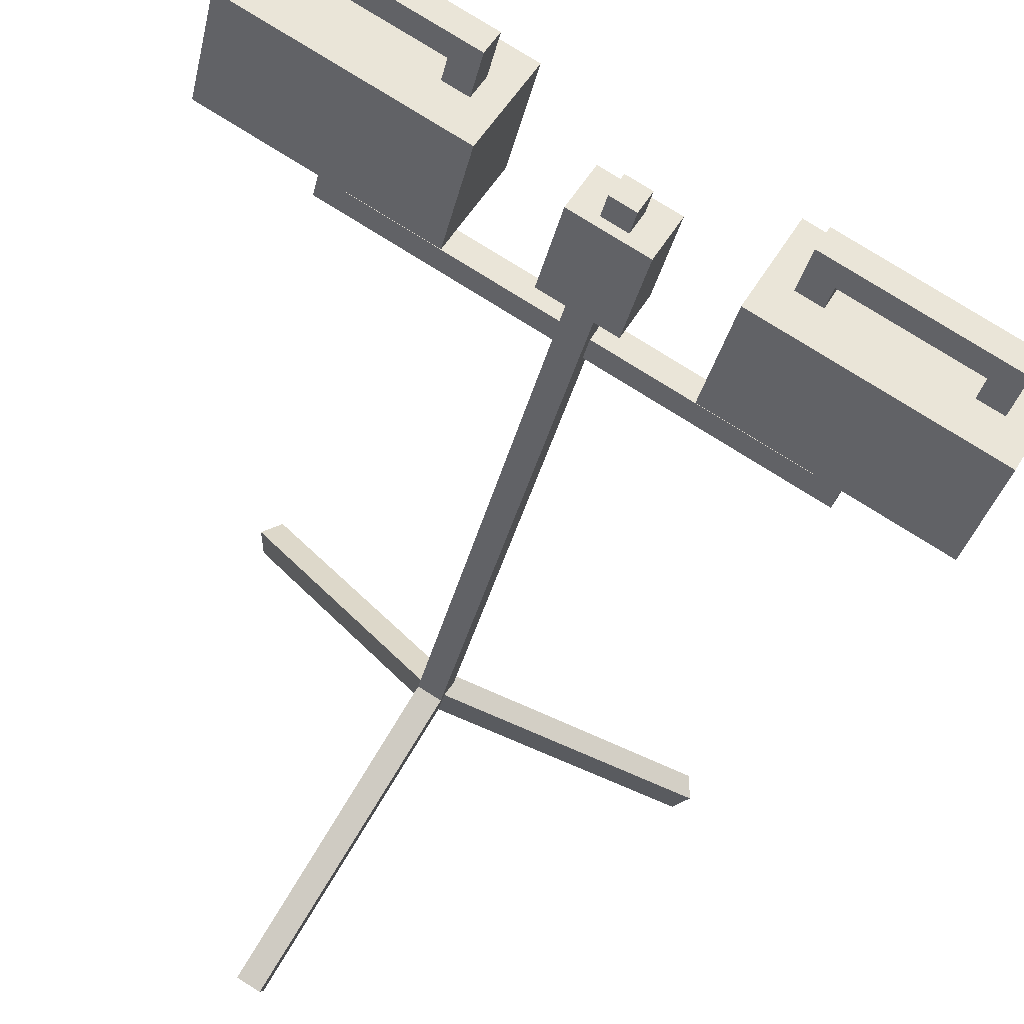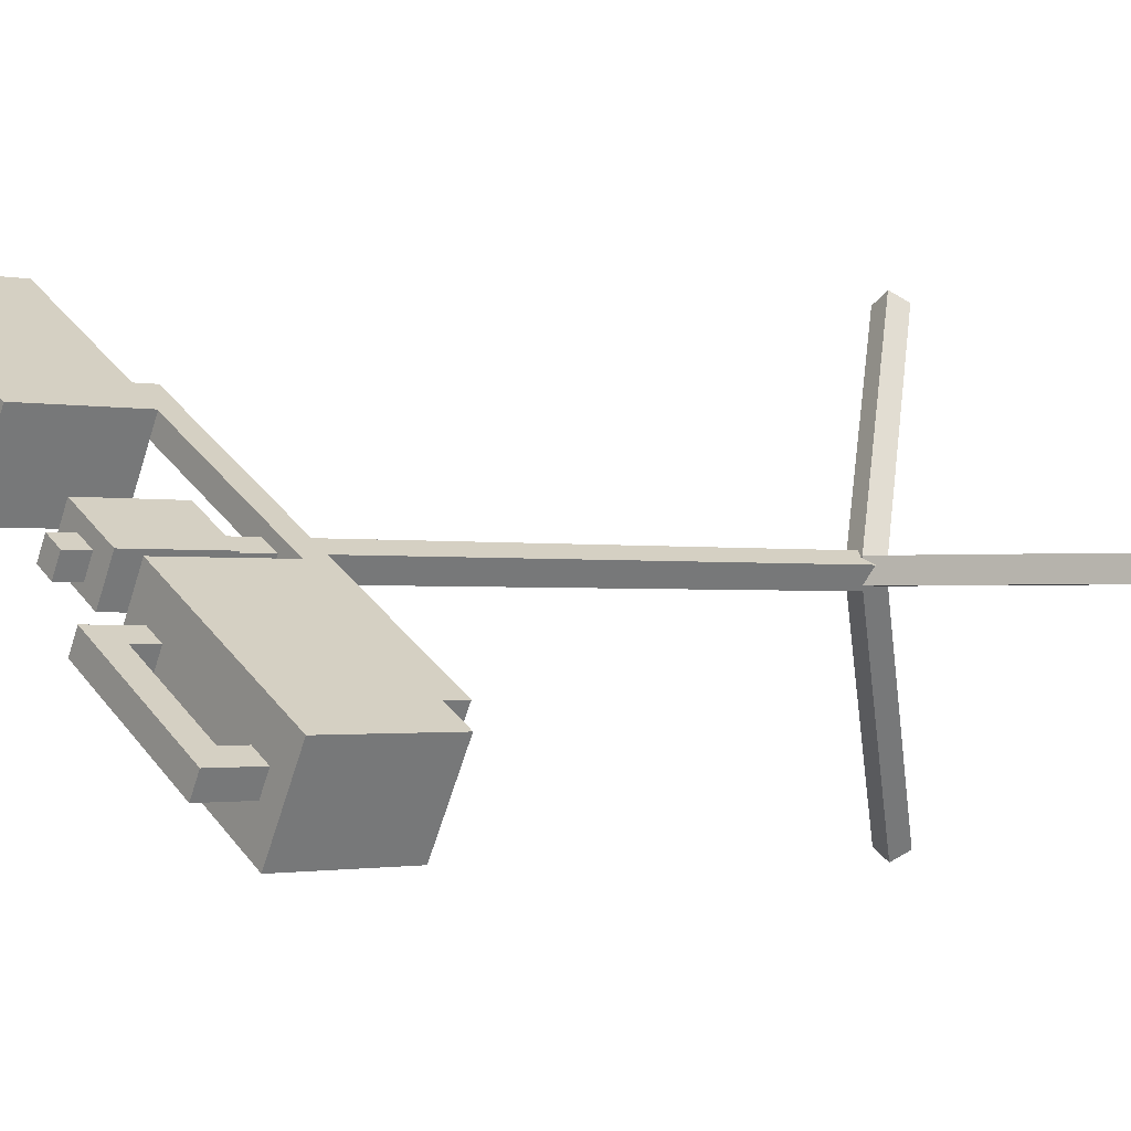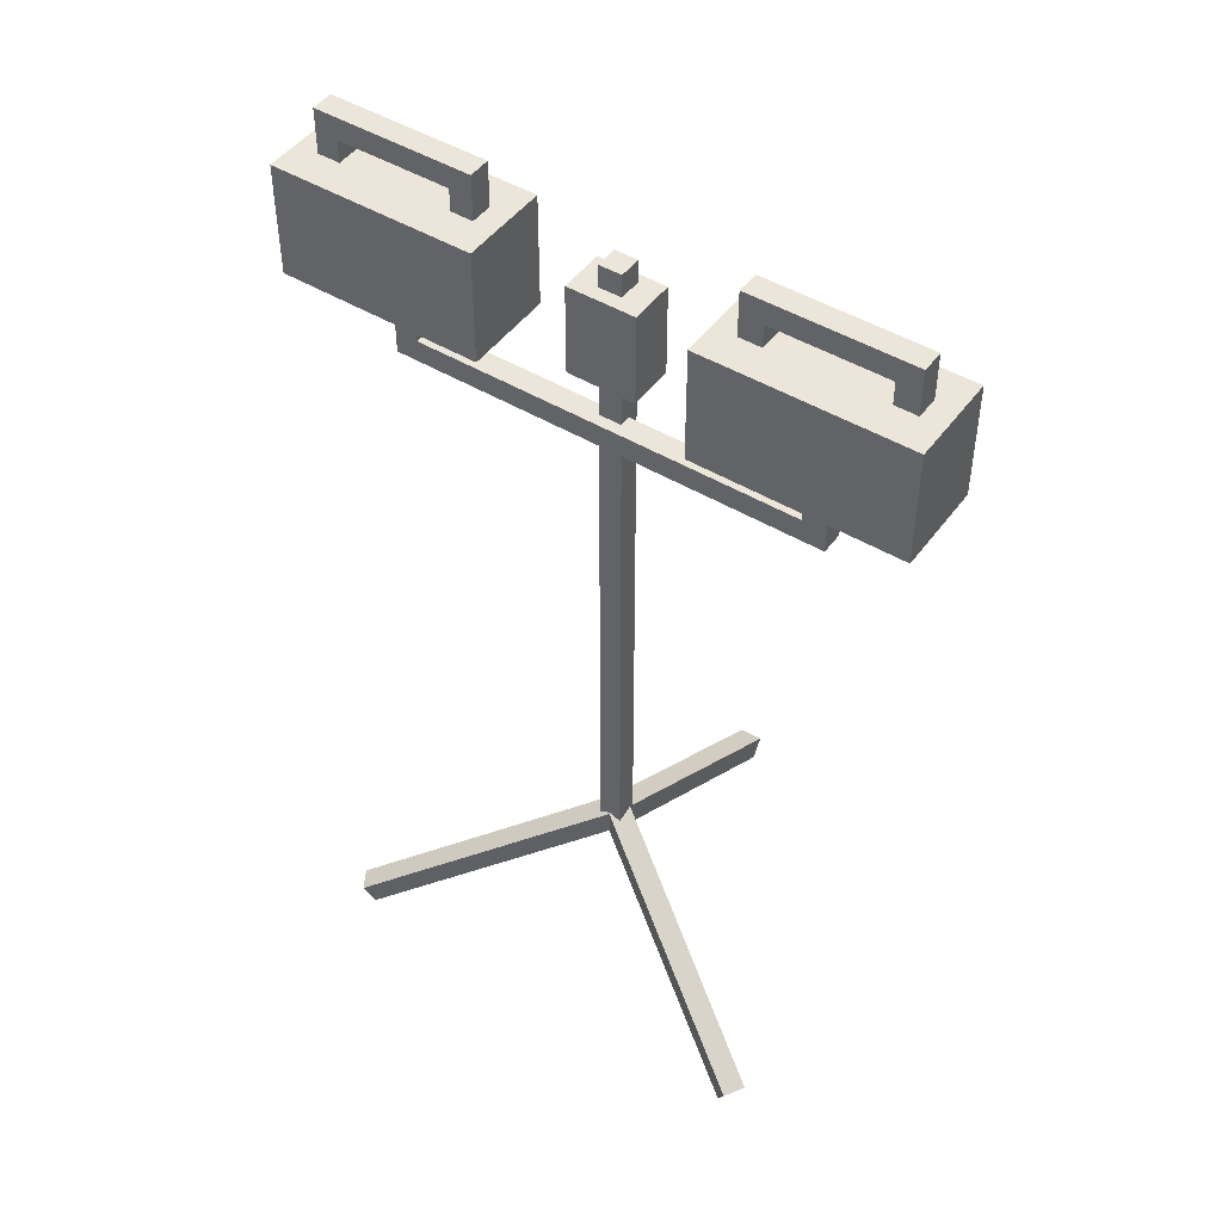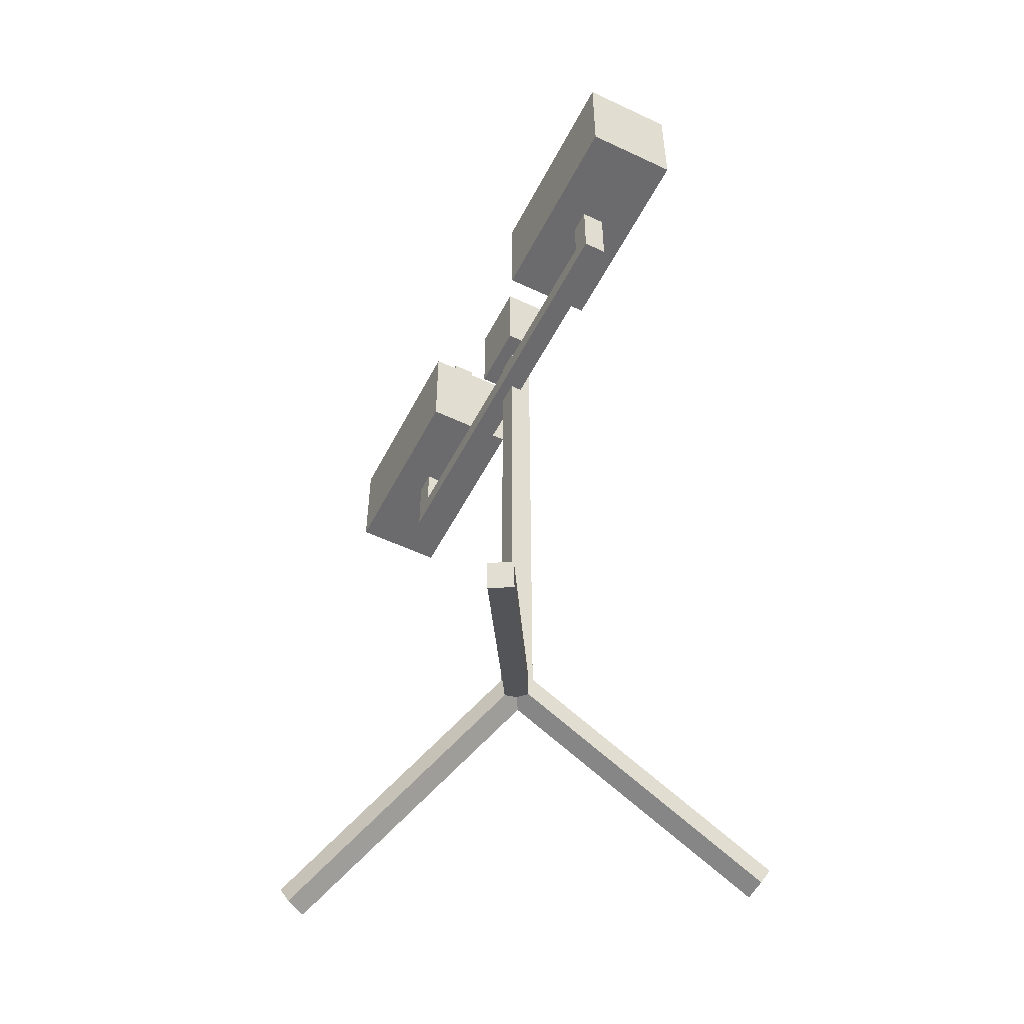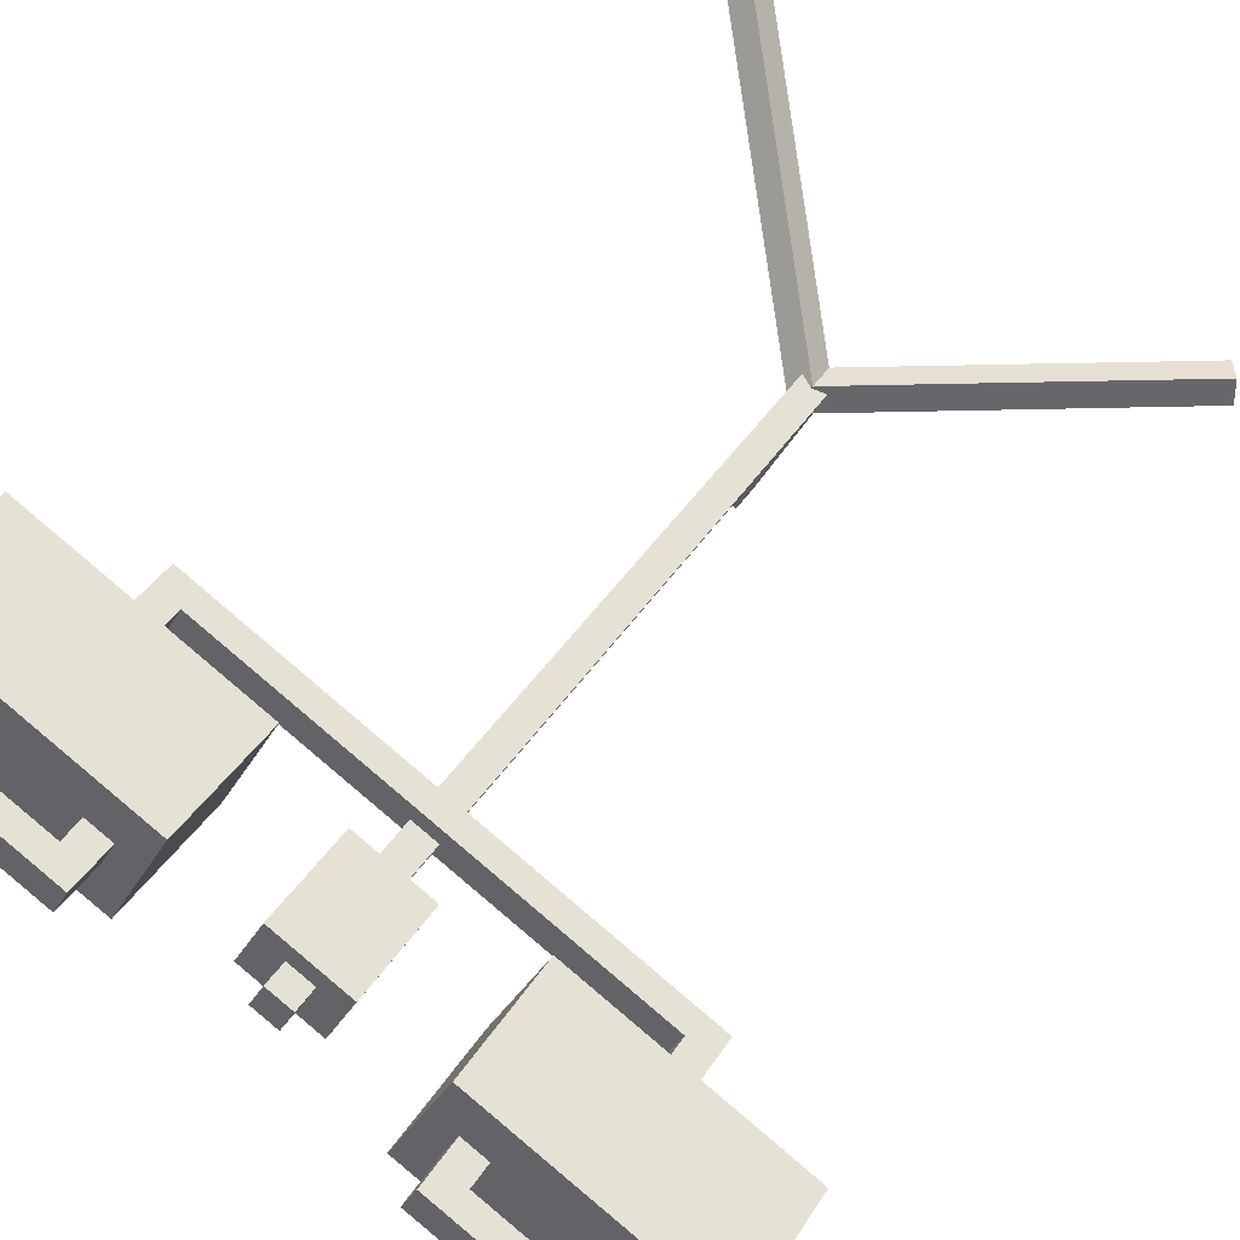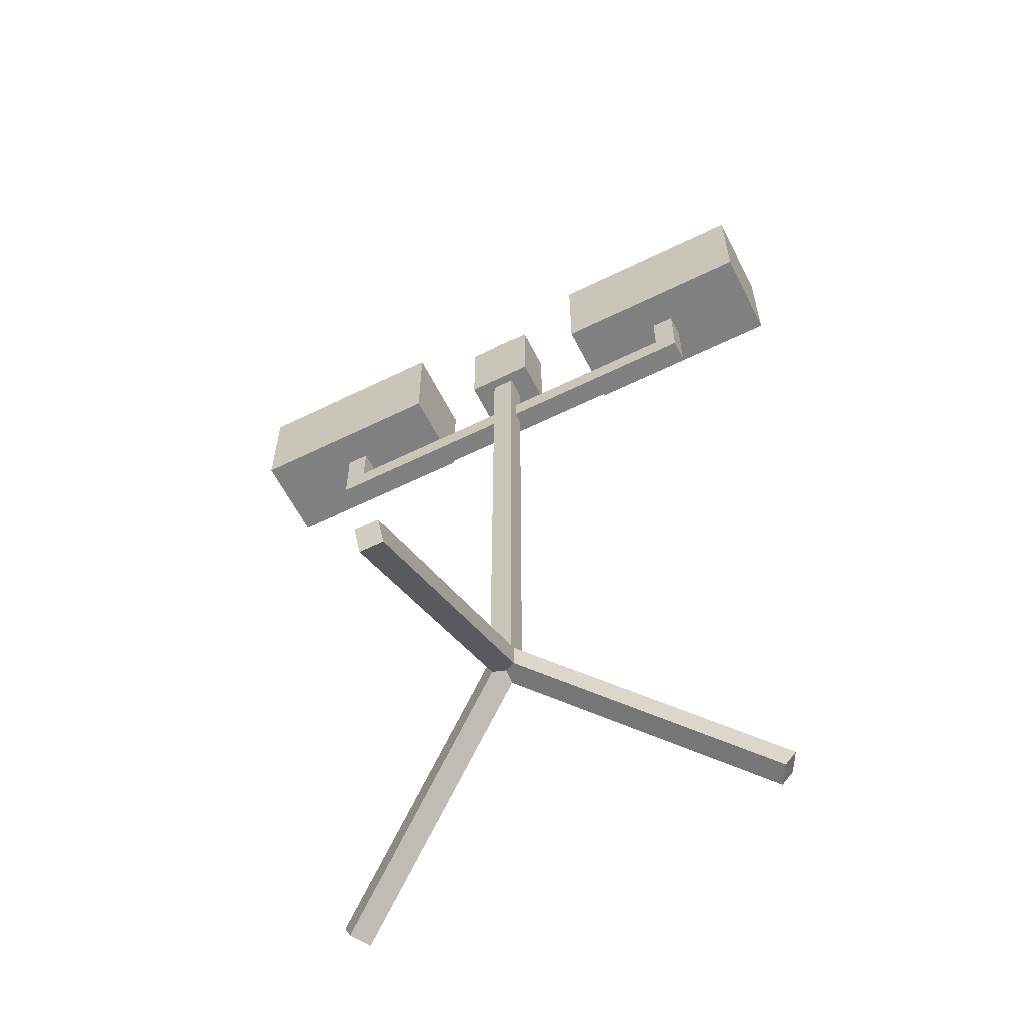
<metadata>
{"format":"obj","ext":"obj","renderer":"f3d","projection":"perspective","resolution":1024,"background":"white","views":[{"elev":-32.0,"azim":-12.0,"up":"+Y"},{"elev":-1.3,"azim":52.4,"up":"+Y"},{"elev":47.0,"azim":-175.7,"up":"+Z"},{"elev":-53.5,"azim":-146.8,"up":"+Z"},{"elev":38.0,"azim":28.1,"up":"+Y"},{"elev":-60.1,"azim":-3.3,"up":"+Z"}]}
</metadata>
<code>
g North_Pole_tunel3_Projector003
v 19.18 10.82 -3.955
v 19.2 10.8 -3.955
v 19.2 10.8 -4.817
v 19.18 10.82 -4.817
v 19.22 10.83 -3.955
v 19.22 10.83 -4.817
v 19.2 10.8 -4.817
v 19.2 10.8 -3.955
v 19.18 10.82 -4.817
v 19.19 10.84 -4.817
v 19.19 10.84 -3.955
v 19.18 10.82 -3.955
v 19.22 10.83 -4.817
v 19.22 10.83 -3.955
v 19.19 10.84 -3.955
v 19.19 10.84 -4.817
v 19.18 10.82 -3.955
v 19.19 10.84 -3.955
v 19.22 10.83 -3.955
v 19.2 10.8 -3.955
v 19.19 10.84 -4.817
v 19.18 10.82 -4.817
v 19.2 10.8 -4.817
v 19.22 10.83 -4.817
v 18.85 10.97 -4.094
v 18.85 10.97 -3.955
v 19.07 10.85 -3.955
v 19.07 10.85 -4.094
v 18.85 10.97 -3.955
v 18.91 11.07 -3.955
v 19.12 10.94 -3.955
v 19.07 10.85 -3.955
v 19.12 10.94 -4.094
v 18.91 11.07 -4.094
v 18.85 10.97 -4.094
v 19.07 10.85 -4.094
v 19.12 10.94 -4.094
v 19.12 10.94 -3.955
v 18.91 11.07 -3.955
v 18.91 11.07 -4.094
v 18.91 11.07 -4.094
v 18.91 11.07 -3.955
v 18.85 10.97 -3.955
v 18.85 10.97 -4.094
v 19.07 10.85 -4.094
v 19.07 10.85 -3.955
v 19.12 10.94 -3.955
v 19.12 10.94 -4.094
v 18.9 11 -3.955
v 18.9 11 -3.9
v 18.92 10.98 -3.927
v 18.92 10.98 -3.955
v 19.07 10.9 -3.9
v 19.04 10.91 -3.927
v 19.04 10.91 -3.955
v 19.07 10.9 -3.955
v 18.93 11.01 -3.927
v 18.92 10.98 -3.927
v 19.04 10.91 -3.927
v 19.06 10.94 -3.927
v 18.9 11 -3.9
v 18.91 11.02 -3.9
v 19.08 10.92 -3.9
v 19.07 10.9 -3.9
v 18.91 11.02 -3.9
v 18.93 11.01 -3.927
v 19.06 10.94 -3.927
v 19.08 10.92 -3.9
v 18.93 11.01 -3.955
v 18.91 11.02 -3.955
v 19.08 10.92 -3.955
v 19.06 10.94 -3.955
v 19.08 10.92 -3.9
v 19.08 10.92 -3.955
v 19.07 10.9 -3.955
v 19.07 10.9 -3.9
v 19.08 10.92 -3.955
v 19.06 10.94 -3.955
v 19.04 10.91 -3.955
v 19.07 10.9 -3.955
v 19.06 10.94 -3.955
v 19.06 10.94 -3.927
v 19.04 10.91 -3.927
v 19.04 10.91 -3.955
v 18.93 11.01 -3.927
v 18.93 11.01 -3.955
v 18.92 10.98 -3.955
v 18.92 10.98 -3.927
v 18.93 11.01 -3.955
v 18.91 11.02 -3.955
v 18.9 11 -3.955
v 18.92 10.98 -3.955
v 18.91 11.02 -3.955
v 18.91 11.02 -3.9
v 18.9 11 -3.9
v 18.9 11 -3.955
v 19.33 10.75 -3.955
v 19.33 10.75 -3.9
v 19.35 10.73 -3.927
v 19.35 10.73 -3.955
v 19.5 10.65 -3.9
v 19.47 10.66 -3.927
v 19.47 10.66 -3.955
v 19.5 10.65 -3.955
v 19.37 10.76 -3.927
v 19.35 10.73 -3.927
v 19.47 10.66 -3.927
v 19.49 10.69 -3.927
v 19.33 10.75 -3.9
v 19.34 10.77 -3.9
v 19.51 10.67 -3.9
v 19.5 10.65 -3.9
v 19.34 10.77 -3.9
v 19.37 10.76 -3.927
v 19.49 10.69 -3.927
v 19.51 10.67 -3.9
v 19.37 10.76 -3.955
v 19.34 10.77 -3.955
v 19.51 10.67 -3.955
v 19.49 10.69 -3.955
v 19.51 10.67 -3.9
v 19.51 10.67 -3.955
v 19.5 10.65 -3.955
v 19.5 10.65 -3.9
v 19.51 10.67 -3.955
v 19.49 10.69 -3.955
v 19.47 10.66 -3.955
v 19.5 10.65 -3.955
v 19.49 10.69 -3.955
v 19.49 10.69 -3.927
v 19.47 10.66 -3.927
v 19.47 10.66 -3.955
v 19.37 10.76 -3.927
v 19.37 10.76 -3.955
v 19.35 10.73 -3.955
v 19.35 10.73 -3.927
v 19.37 10.76 -3.955
v 19.34 10.77 -3.955
v 19.33 10.75 -3.955
v 19.35 10.73 -3.955
v 19.34 10.77 -3.955
v 19.34 10.77 -3.9
v 19.33 10.75 -3.9
v 19.33 10.75 -3.955
v 19.29 10.72 -4.094
v 19.29 10.72 -3.955
v 19.5 10.6 -3.955
v 19.5 10.6 -4.094
v 19.29 10.72 -3.955
v 19.34 10.82 -3.955
v 19.56 10.69 -3.955
v 19.5 10.6 -3.955
v 19.56 10.69 -4.094
v 19.34 10.82 -4.094
v 19.29 10.72 -4.094
v 19.5 10.6 -4.094
v 19.56 10.69 -4.094
v 19.56 10.69 -3.955
v 19.34 10.82 -3.955
v 19.34 10.82 -4.094
v 19.34 10.82 -4.094
v 19.34 10.82 -3.955
v 19.29 10.72 -3.955
v 19.29 10.72 -4.094
v 19.5 10.6 -4.094
v 19.5 10.6 -3.955
v 19.56 10.69 -3.955
v 19.56 10.69 -4.094
v 19.25 10.83 -4.094
v 19.25 10.83 -3.983
v 19.18 10.87 -3.983
v 19.18 10.87 -4.094
v 19.22 10.78 -4.094
v 19.15 10.82 -4.094
v 19.15 10.82 -3.983
v 19.22 10.78 -3.983
v 19.25 10.83 -3.983
v 19.25 10.83 -4.094
v 19.22 10.78 -4.094
v 19.22 10.78 -3.983
v 19.18 10.87 -4.094
v 19.15 10.82 -4.094
v 19.22 10.78 -4.094
v 19.25 10.83 -4.094
v 19.18 10.87 -4.094
v 19.18 10.87 -3.983
v 19.15 10.82 -3.983
v 19.15 10.82 -4.094
v 19.25 10.83 -3.983
v 19.22 10.78 -3.983
v 19.15 10.82 -3.983
v 19.18 10.87 -3.983
v 18.99 10.94 -4.15
v 19.4 10.7 -4.15
v 19.43 10.69 -4.178
v 18.97 10.95 -4.178
v 18.99 10.94 -4.094
v 18.97 10.95 -4.094
v 19.43 10.69 -4.094
v 19.4 10.7 -4.094
v 18.98 10.98 -4.178
v 18.97 10.95 -4.178
v 19.43 10.69 -4.178
v 19.44 10.71 -4.178
v 18.98 10.98 -4.094
v 18.98 10.98 -4.178
v 19.01 10.96 -4.15
v 19.01 10.96 -4.094
v 19.44 10.71 -4.178
v 19.42 10.73 -4.15
v 19.42 10.73 -4.094
v 19.44 10.71 -4.094
v 19.01 10.96 -4.15
v 19.42 10.73 -4.15
v 19.4 10.7 -4.15
v 18.99 10.94 -4.15
v 19.42 10.73 -4.15
v 19.42 10.73 -4.094
v 19.4 10.7 -4.094
v 19.4 10.7 -4.15
v 19.44 10.71 -4.094
v 19.44 10.71 -4.178
v 19.43 10.69 -4.178
v 19.43 10.69 -4.094
v 19.01 10.96 -4.094
v 19.01 10.96 -4.15
v 18.99 10.94 -4.15
v 18.99 10.94 -4.094
v 18.98 10.98 -4.178
v 18.98 10.98 -4.094
v 18.97 10.95 -4.094
v 18.97 10.95 -4.178
v 18.98 10.98 -4.094
v 19.01 10.96 -4.094
v 18.99 10.94 -4.094
v 18.97 10.95 -4.094
v 19.42 10.73 -4.094
v 19.44 10.71 -4.094
v 19.43 10.69 -4.094
v 19.4 10.7 -4.094
v 19.5 10.81 -4.995
v 19.52 10.81 -4.971
v 19.52 10.84 -4.971
v 19.5 10.84 -4.995
v 19.2 10.81 -4.791
v 19.19 10.81 -4.815
v 19.19 10.84 -4.815
v 19.2 10.84 -4.791
v 19.5 10.84 -4.995
v 19.19 10.84 -4.815
v 19.19 10.81 -4.815
v 19.5 10.81 -4.995
v 19.2 10.84 -4.791
v 19.19 10.84 -4.815
v 19.5 10.84 -4.995
v 19.52 10.84 -4.971
v 19.5 10.81 -4.995
v 19.19 10.81 -4.815
v 19.2 10.81 -4.791
v 19.52 10.81 -4.971
v 19.52 10.81 -4.971
v 19.2 10.81 -4.791
v 19.2 10.84 -4.791
v 19.52 10.84 -4.971
v 19.06 11.09 -4.995
v 19.05 11.11 -4.971
v 19.03 11.09 -4.971
v 19.03 11.08 -4.995
v 19.21 10.84 -4.791
v 19.21 10.82 -4.815
v 19.19 10.81 -4.815
v 19.18 10.82 -4.791
v 19.03 11.08 -4.995
v 19.19 10.81 -4.815
v 19.21 10.82 -4.815
v 19.06 11.09 -4.995
v 19.18 10.82 -4.791
v 19.19 10.81 -4.815
v 19.03 11.08 -4.995
v 19.03 11.09 -4.971
v 19.06 11.09 -4.995
v 19.21 10.82 -4.815
v 19.21 10.84 -4.791
v 19.05 11.11 -4.971
v 19.05 11.11 -4.971
v 19.21 10.84 -4.791
v 19.18 10.82 -4.791
v 19.03 11.09 -4.971
v 19.03 10.56 -4.995
v 19.03 10.55 -4.971
v 19.05 10.54 -4.971
v 19.06 10.55 -4.995
v 19.18 10.82 -4.791
v 19.19 10.84 -4.815
v 19.21 10.82 -4.815
v 19.21 10.81 -4.791
v 19.06 10.55 -4.995
v 19.21 10.82 -4.815
v 19.19 10.84 -4.815
v 19.03 10.56 -4.995
v 19.21 10.81 -4.791
v 19.21 10.82 -4.815
v 19.06 10.55 -4.995
v 19.05 10.54 -4.971
v 19.03 10.56 -4.995
v 19.19 10.84 -4.815
v 19.18 10.82 -4.791
v 19.03 10.55 -4.971
v 19.03 10.55 -4.971
v 19.18 10.82 -4.791
v 19.21 10.81 -4.791
v 19.05 10.54 -4.971
g North_Pole_tunel3_Projector003_0
f 3 2 1
f 4 3 1
f 7 6 5
f 8 7 5
f 11 10 9
f 12 11 9
f 15 14 13
f 16 15 13
f 19 18 17
f 20 19 17
f 23 22 21
f 24 23 21
f 27 26 25
f 28 27 25
f 31 30 29
f 32 31 29
f 35 34 33
f 36 35 33
f 39 38 37
f 40 39 37
f 43 42 41
f 44 43 41
f 47 46 45
f 48 47 45
f 51 50 49
f 52 51 49
f 53 50 51
f 54 53 51
f 53 54 55
f 56 53 55
f 59 58 57
f 60 59 57
f 63 62 61
f 64 63 61
f 67 66 65
f 68 67 65
f 66 69 65
f 69 70 65
f 68 71 67
f 71 72 67
f 75 74 73
f 76 75 73
f 79 78 77
f 80 79 77
f 83 82 81
f 84 83 81
f 87 86 85
f 88 87 85
f 91 90 89
f 92 91 89
f 95 94 93
f 96 95 93
f 99 98 97
f 100 99 97
f 101 98 99
f 102 101 99
f 101 102 103
f 104 101 103
f 107 106 105
f 108 107 105
f 111 110 109
f 112 111 109
f 115 114 113
f 116 115 113
f 114 117 113
f 117 118 113
f 116 119 115
f 119 120 115
f 123 122 121
f 124 123 121
f 127 126 125
f 128 127 125
f 131 130 129
f 132 131 129
f 135 134 133
f 136 135 133
f 139 138 137
f 140 139 137
f 143 142 141
f 144 143 141
f 147 146 145
f 148 147 145
f 151 150 149
f 152 151 149
f 155 154 153
f 156 155 153
f 159 158 157
f 160 159 157
f 163 162 161
f 164 163 161
f 167 166 165
f 168 167 165
f 171 170 169
f 172 171 169
f 175 174 173
f 176 175 173
f 179 178 177
f 180 179 177
f 183 182 181
f 184 183 181
f 187 186 185
f 188 187 185
f 191 190 189
f 192 191 189
f 195 194 193
f 196 195 193
f 193 197 196
f 197 198 196
f 195 199 194
f 199 200 194
f 203 202 201
f 204 203 201
f 207 206 205
f 208 207 205
f 209 206 207
f 210 209 207
f 209 210 211
f 212 209 211
f 215 214 213
f 216 215 213
f 219 218 217
f 220 219 217
f 223 222 221
f 224 223 221
f 227 226 225
f 228 227 225
f 231 230 229
f 232 231 229
f 235 234 233
f 236 235 233
f 239 238 237
f 240 239 237
f 243 242 241
f 244 243 241
f 247 246 245
f 248 247 245
f 251 250 249
f 252 251 249
f 255 254 253
f 256 255 253
f 259 258 257
f 260 259 257
f 263 262 261
f 264 263 261
f 267 266 265
f 268 267 265
f 271 270 269
f 272 271 269
f 275 274 273
f 276 275 273
f 279 278 277
f 280 279 277
f 283 282 281
f 284 283 281
f 287 286 285
f 288 287 285
f 291 290 289
f 292 291 289
f 295 294 293
f 296 295 293
f 299 298 297
f 300 299 297
f 303 302 301
f 304 303 301
f 307 306 305
f 308 307 305
f 311 310 309
f 312 311 309

</code>
